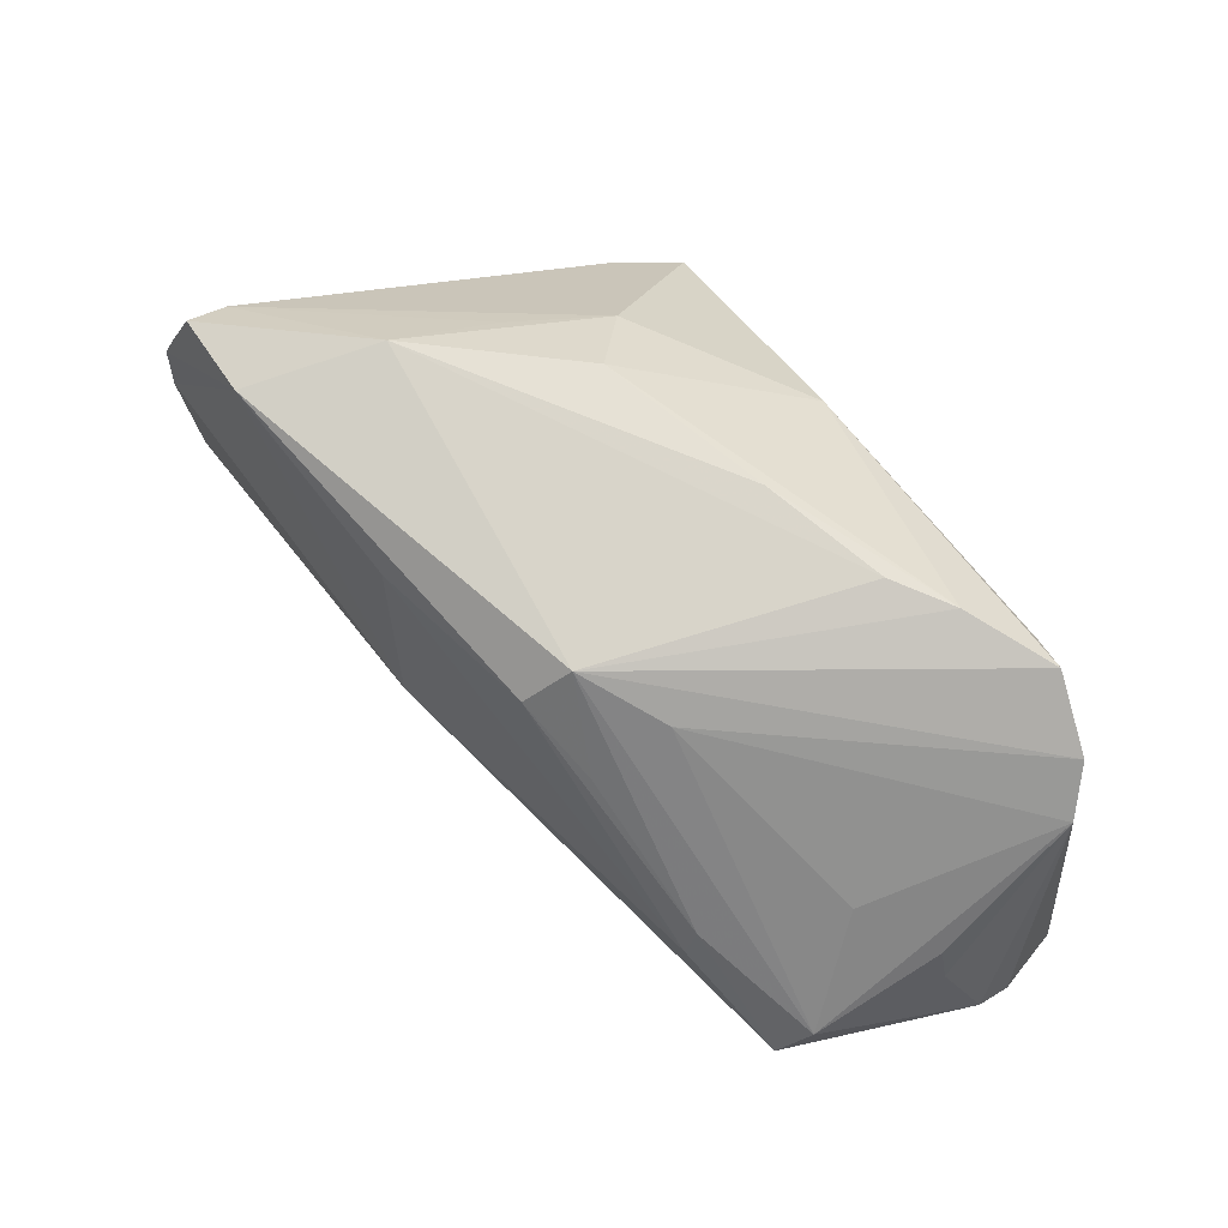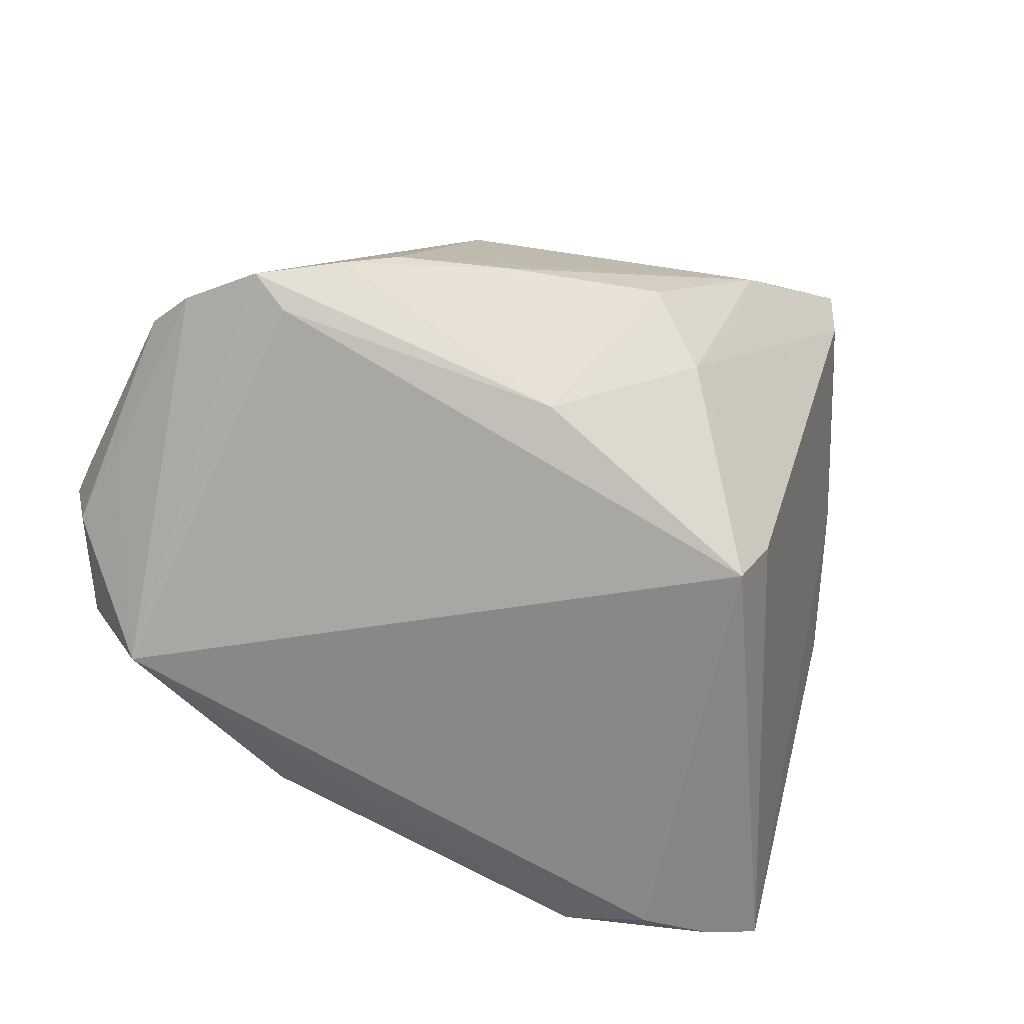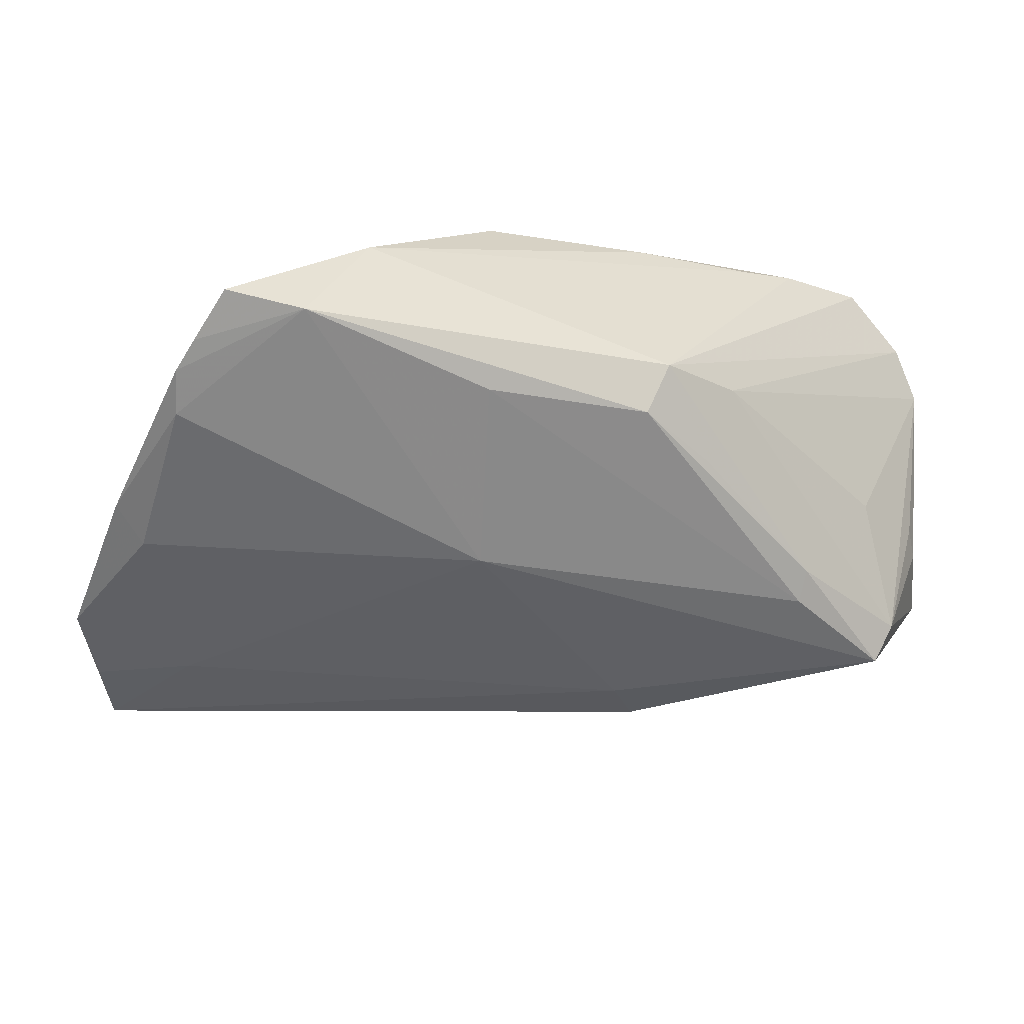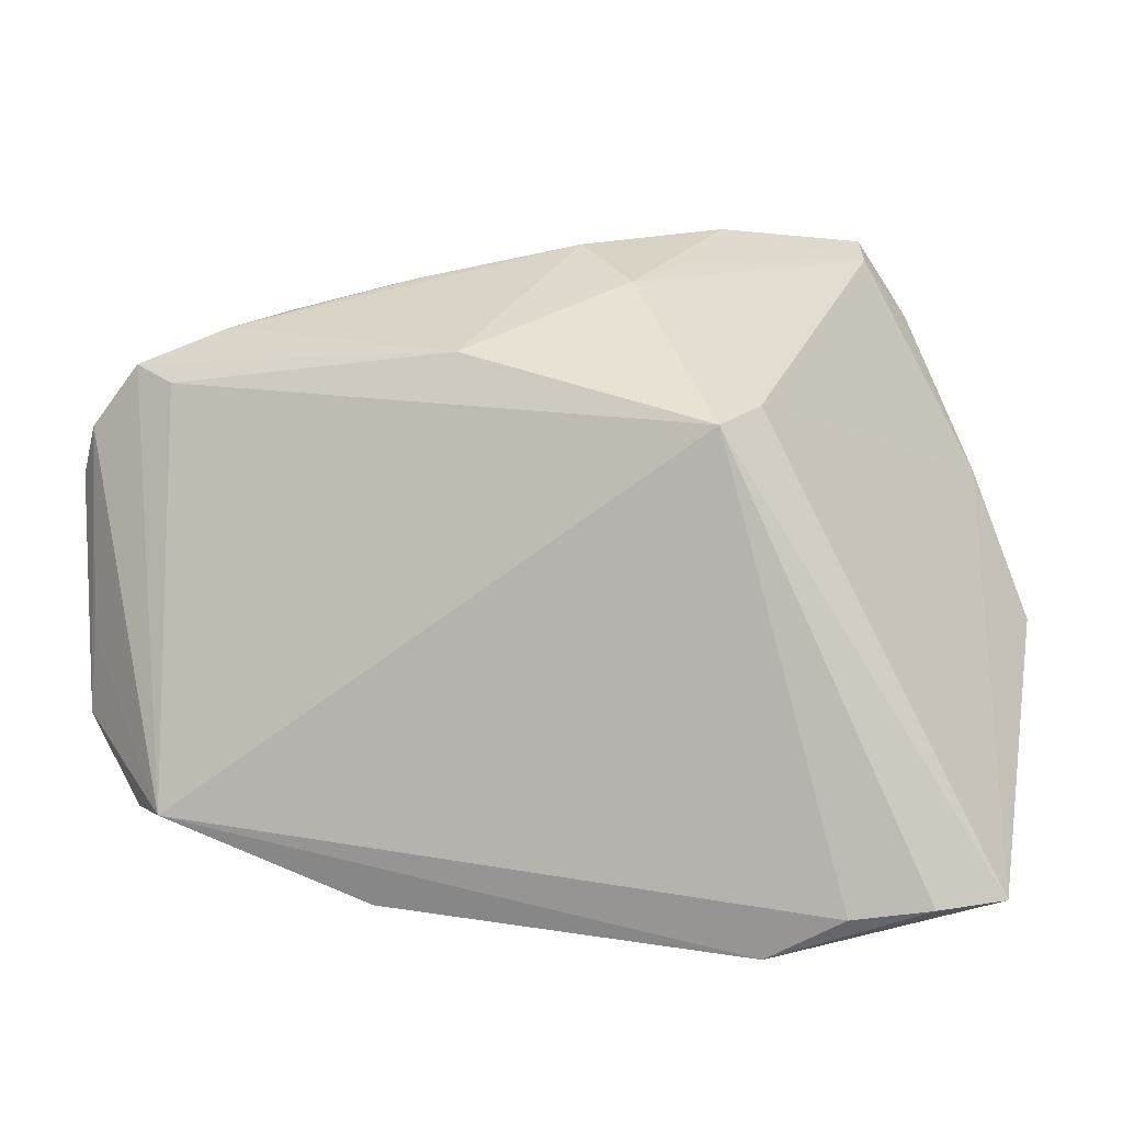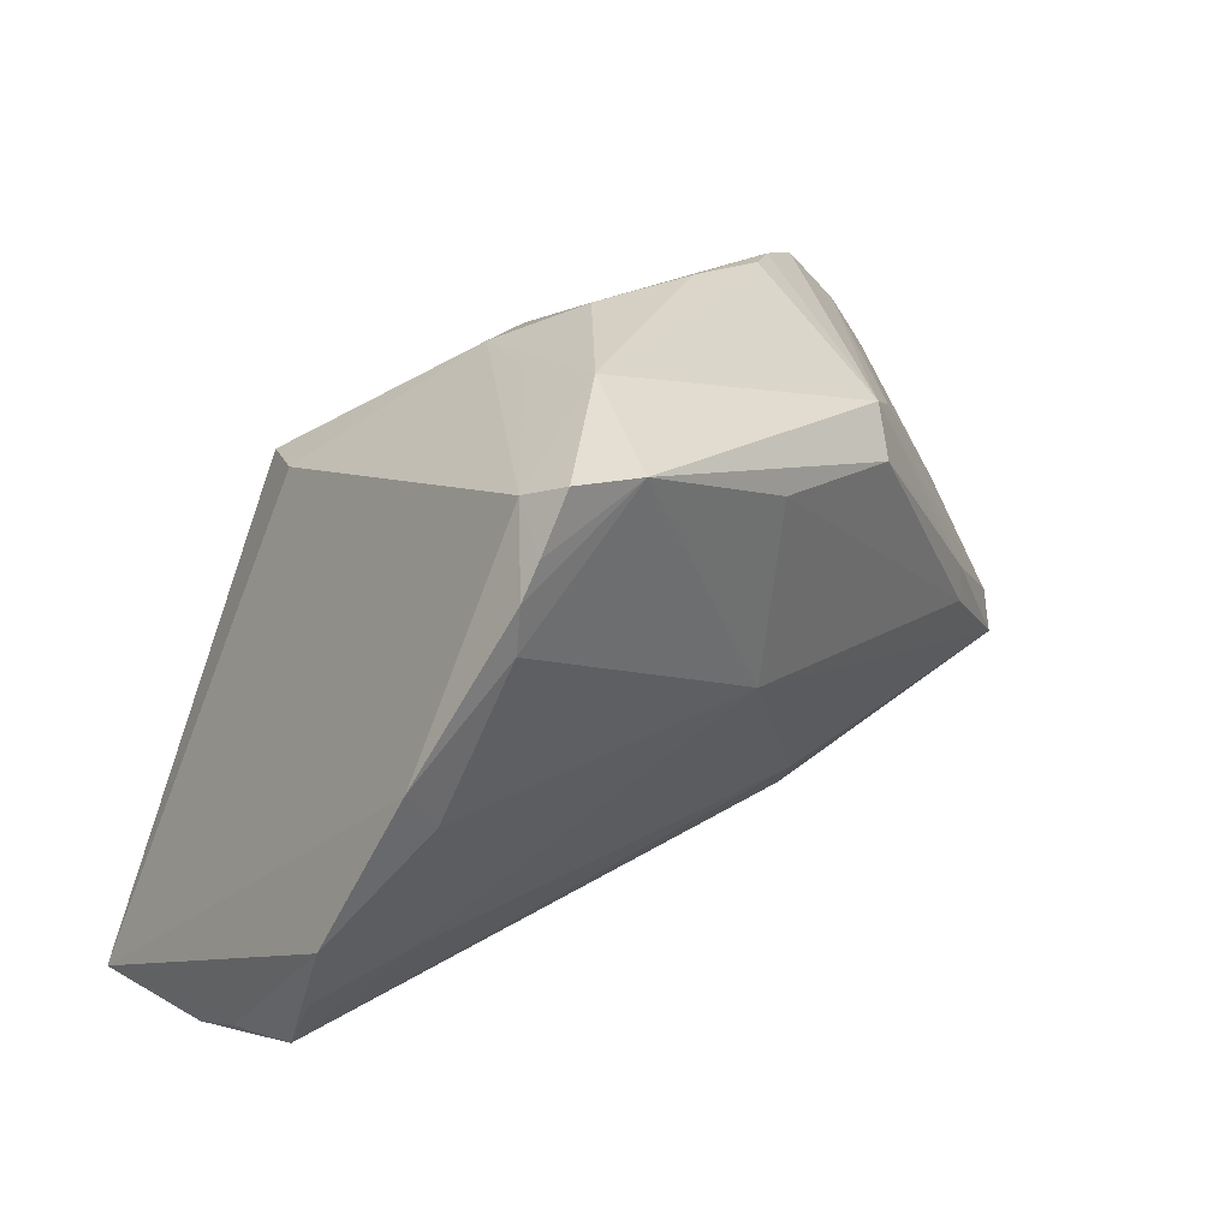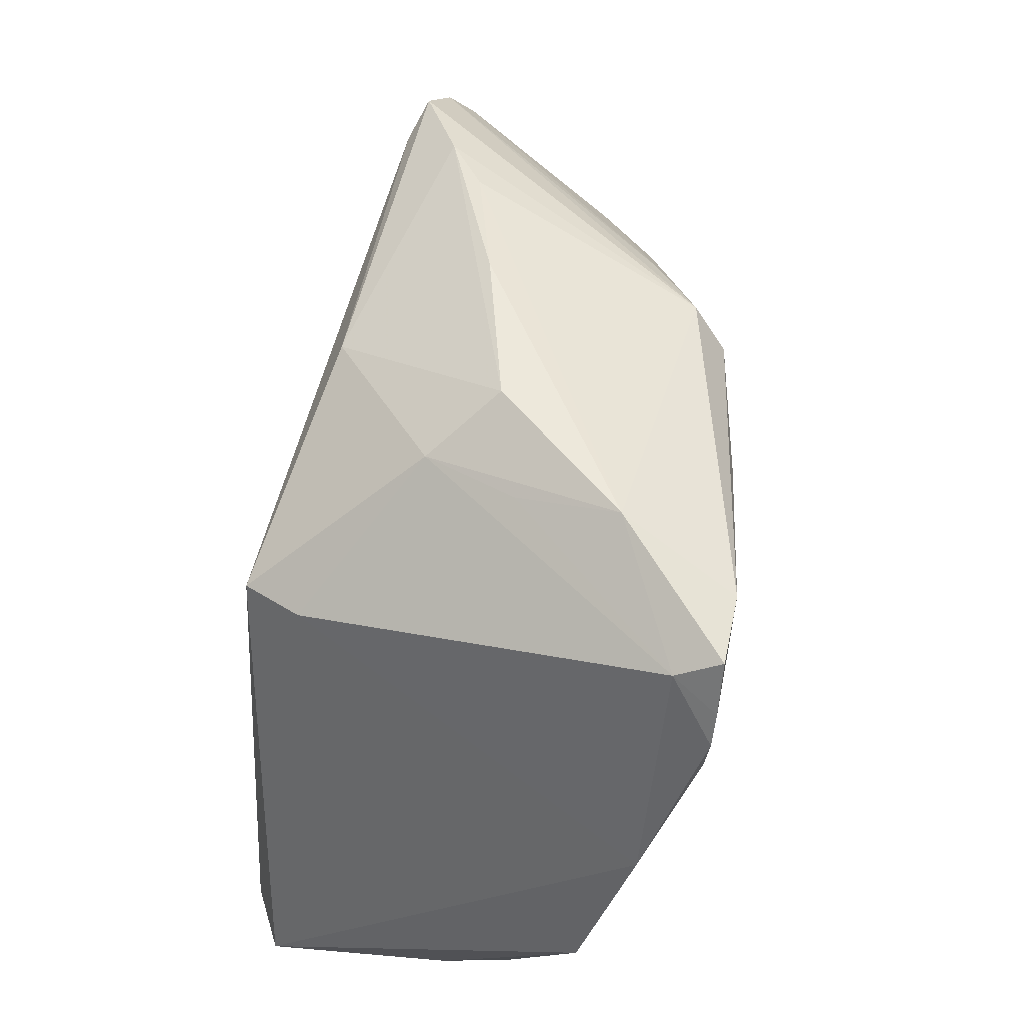
<metadata>
{"format":"obj","ext":"obj","renderer":"f3d","projection":"perspective","resolution":1024,"background":"white","views":[{"elev":53.1,"azim":50.8,"up":"+Y"},{"elev":-62.7,"azim":153.8,"up":"+Z"},{"elev":22.1,"azim":-0.6,"up":"+Y"},{"elev":6.0,"azim":-168.3,"up":"+Y"},{"elev":30.7,"azim":-43.8,"up":"+Y"},{"elev":64.6,"azim":-81.3,"up":"+Y"}]}
</metadata>
<code>
v -0.05798 -0.008041 0.01734
v -0.01796 0.0422 0.01582
v 0.0562 -0.01818 -0.01809
v 0.04876 -0.01495 0.01706
v 0.01656 0.02372 0.02569
v -0.03454 0.04093 0.02991
v -0.002757 0.03989 -0.0008823
v 0.05547 0.01748 -0.01748
v -0.003072 0.02777 0.02863
v -0.01066 0.03518 -0.009147
v -0.05672 -0.02882 -0.0008264
v -0.05691 -0.03469 -0.02557
v 0.02456 0.01616 0.02299
v -0.03853 0.03466 0.03001
v 0.03838 -0.0004387 0.01986
v 0.007586 0.02689 -0.02357
v 0.05562 -0.003046 -4.49e-06
v -0.05574 -0.02636 0.008315
v 0.05792 -0.01902 -0.01006
v -0.02431 0.01897 -0.03053
v -0.01488 -0.04205 -0.0244
v -0.05555 -0.0339 -0.009205
v 0.04803 0.003286 0.006595
v -0.03928 -0.03672 -0.03053
v -0.02946 -0.0422 -0.02901
v -0.03586 0.03829 0.02425
v -0.004289 0.004138 0.02667
v 0.03744 -0.004402 0.02076
v -0.0413 0.02504 0.02954
v 0.04285 -0.02823 -0.03053
v -0.02805 0.02087 -0.02293
v 0.01627 -0.02529 0.01154
v 0.04383 0.02297 -0.02123
v 0.05645 -0.007073 -0.0001278
v -0.04095 0.03076 0.02989
v 0.01379 -0.01992 0.01564
v -0.05636 -0.01796 0.01314
v -0.04399 -0.01618 0.01501
v 0.04934 -0.0294 -0.0202
v -0.02503 0.03868 0.03053
v 0.02823 0.02301 0.01545
v -0.01581 0.03786 0.002712
v 0.03898 0.02955 -0.01385
v -0.04904 -0.03538 -0.0294
v 0.04893 0.02515 -0.01915
v 0.01765 0.03558 -0.005575
v 0.03232 0.03174 -0.009257
v -0.0473 0.005672 0.02426
v -0.05057 0.01058 0.02338
v 0.05126 -0.01133 0.01385
v 0.0195 0.02843 0.0213
v 0.0553 -0.008366 -0.01865
v 0.05798 0.01136 -0.01452
v 0.05798 -0.01762 -0.00552
v 0.01688 -0.03837 -0.02831
f 44 12 20
f 20 12 31
f 40 51 2
f 8 45 51
f 30 45 8
f 1 18 37
f 37 38 1
f 18 38 37
f 53 19 3
f 3 8 53
f 30 3 39
f 39 3 19
f 44 20 24
f 24 20 30
f 33 45 30
f 30 20 33
f 22 21 18
f 36 38 18
f 4 27 36
f 36 27 38
f 1 38 48
f 38 27 48
f 1 48 49
f 49 12 1
f 31 12 49
f 49 26 31
f 23 50 53
f 54 50 4
f 4 39 54
f 54 39 19
f 54 34 50
f 54 19 53
f 53 34 54
f 2 26 6
f 6 40 2
f 6 26 14
f 14 40 6
f 51 40 5
f 30 8 52
f 52 3 30
f 8 3 52
f 32 39 4
f 4 36 32
f 18 21 32
f 32 36 18
f 30 39 55
f 55 32 21
f 39 32 55
f 42 26 2
f 45 33 16
f 16 33 20
f 2 51 47
f 11 22 18
f 12 22 11
f 11 18 1
f 1 12 11
f 29 48 27
f 27 40 29
f 29 49 48
f 14 26 35
f 26 49 35
f 49 29 35
f 35 40 14
f 35 29 40
f 51 50 41
f 50 23 41
f 41 23 53
f 53 8 41
f 41 8 51
f 53 50 17
f 17 34 53
f 50 34 17
f 4 50 15
f 15 50 51
f 28 27 4
f 4 15 28
f 28 15 5
f 9 40 27
f 9 5 40
f 27 28 9
f 9 28 5
f 25 55 21
f 44 24 25
f 25 24 30
f 30 55 25
f 25 12 44
f 25 22 12
f 21 22 25
f 45 16 43
f 43 16 7
f 51 45 43
f 43 47 51
f 10 16 20
f 7 16 10
f 10 20 31
f 2 7 10
f 10 42 2
f 31 26 10
f 26 42 10
f 46 7 2
f 2 47 46
f 46 43 7
f 47 43 46
f 51 5 13
f 13 15 51
f 5 15 13

</code>
